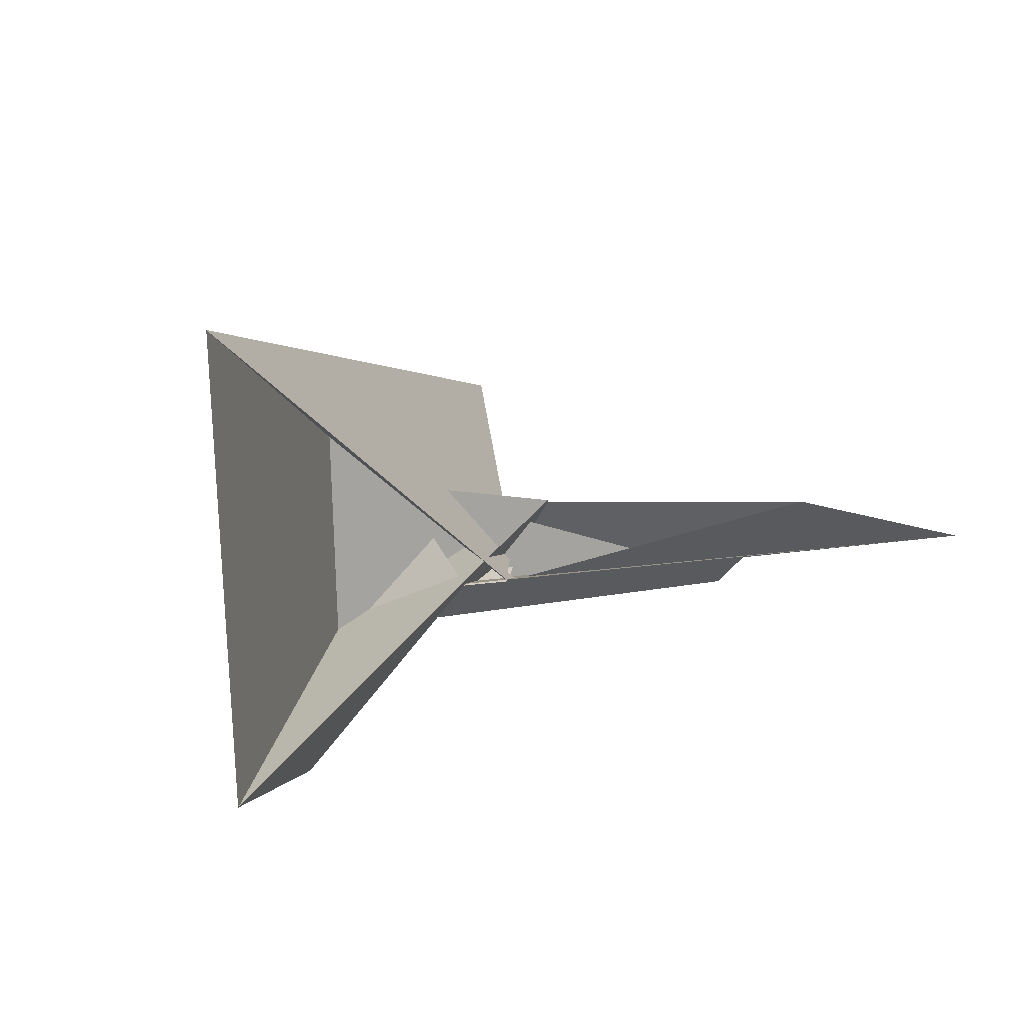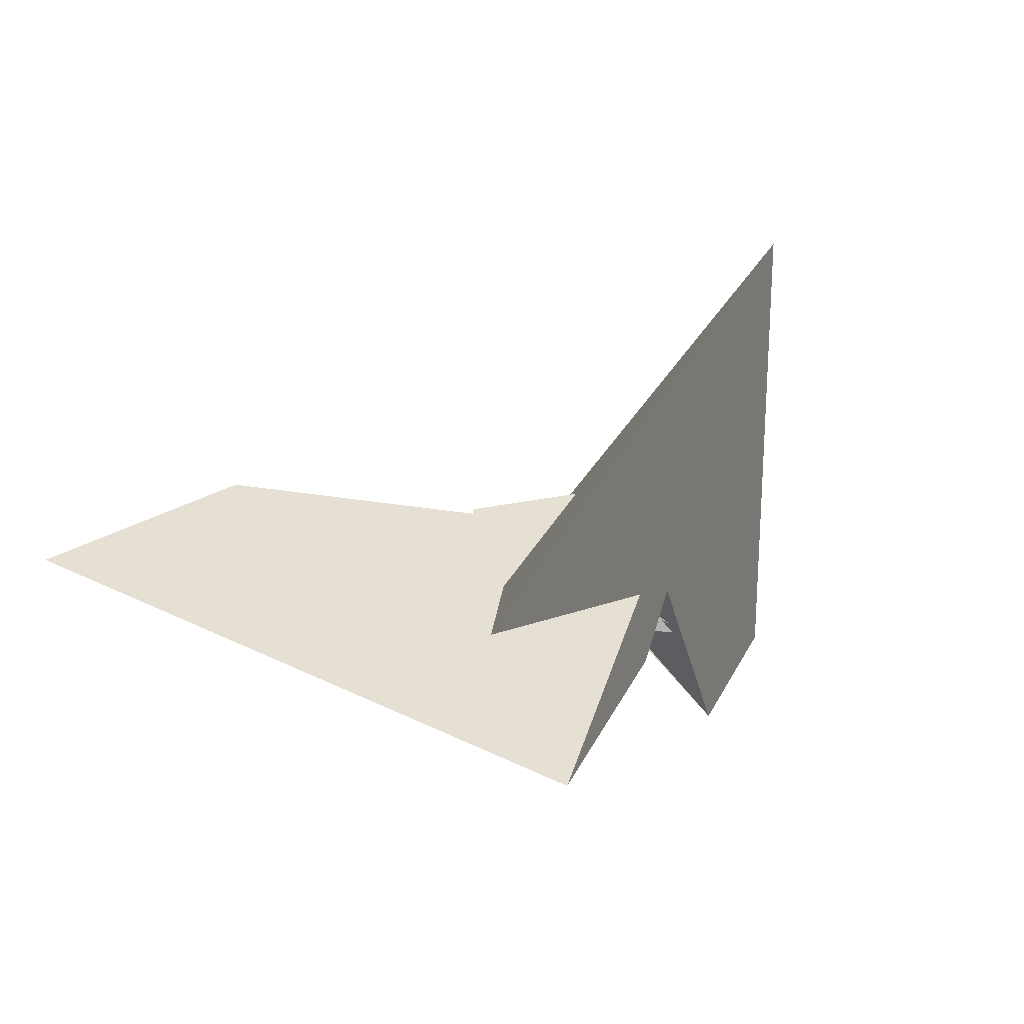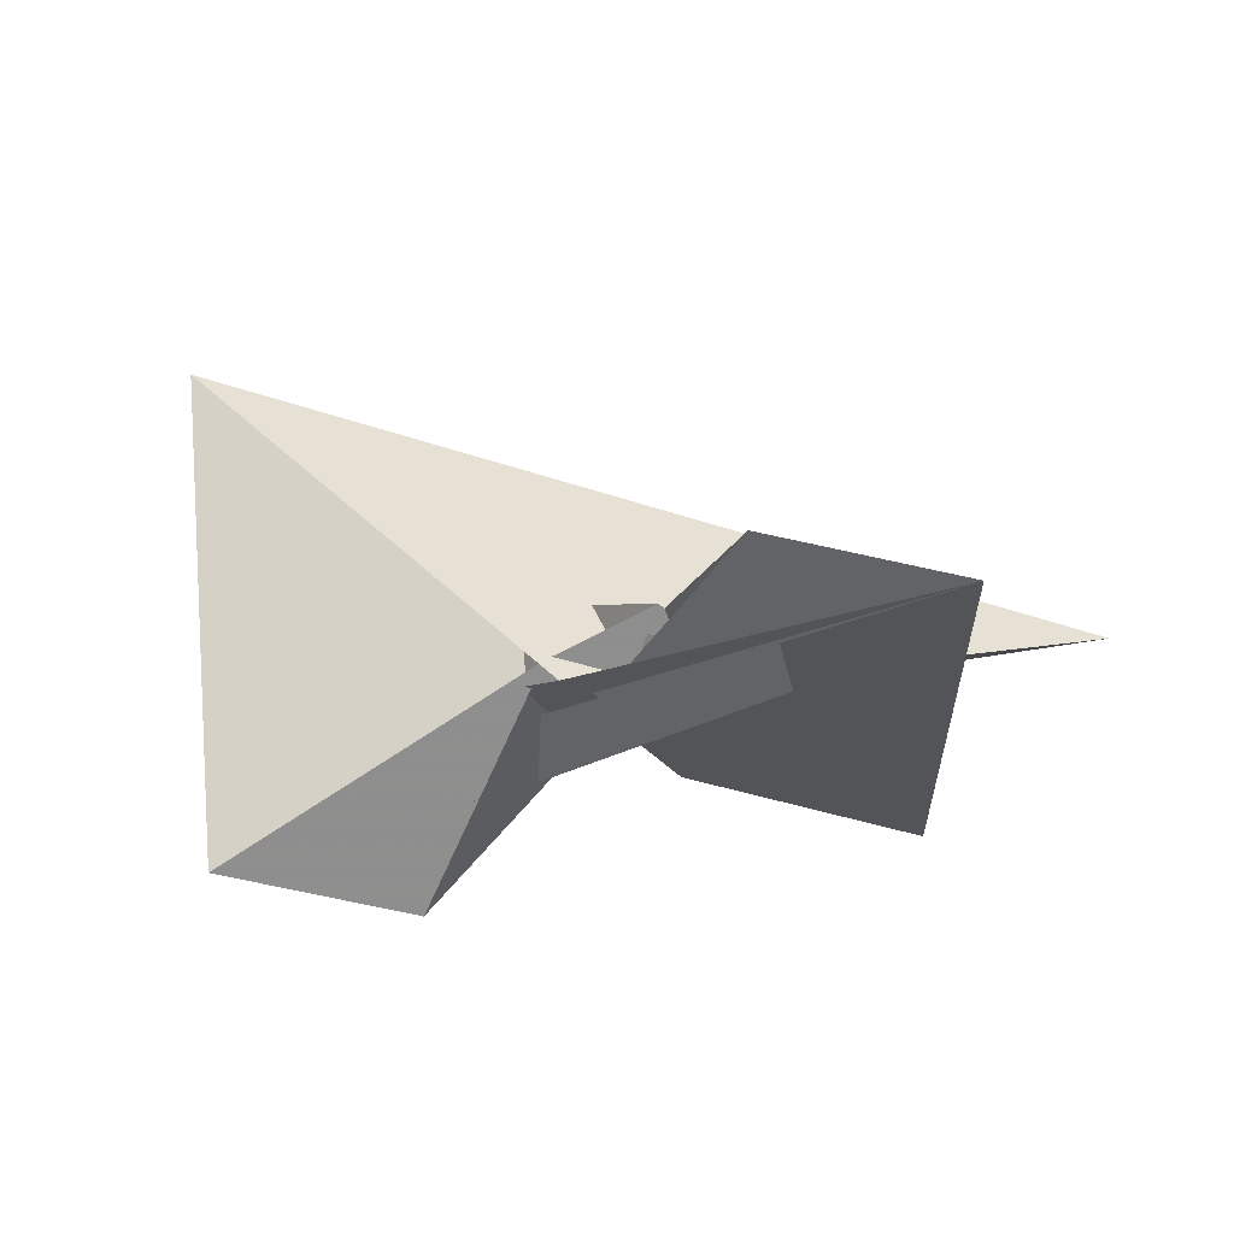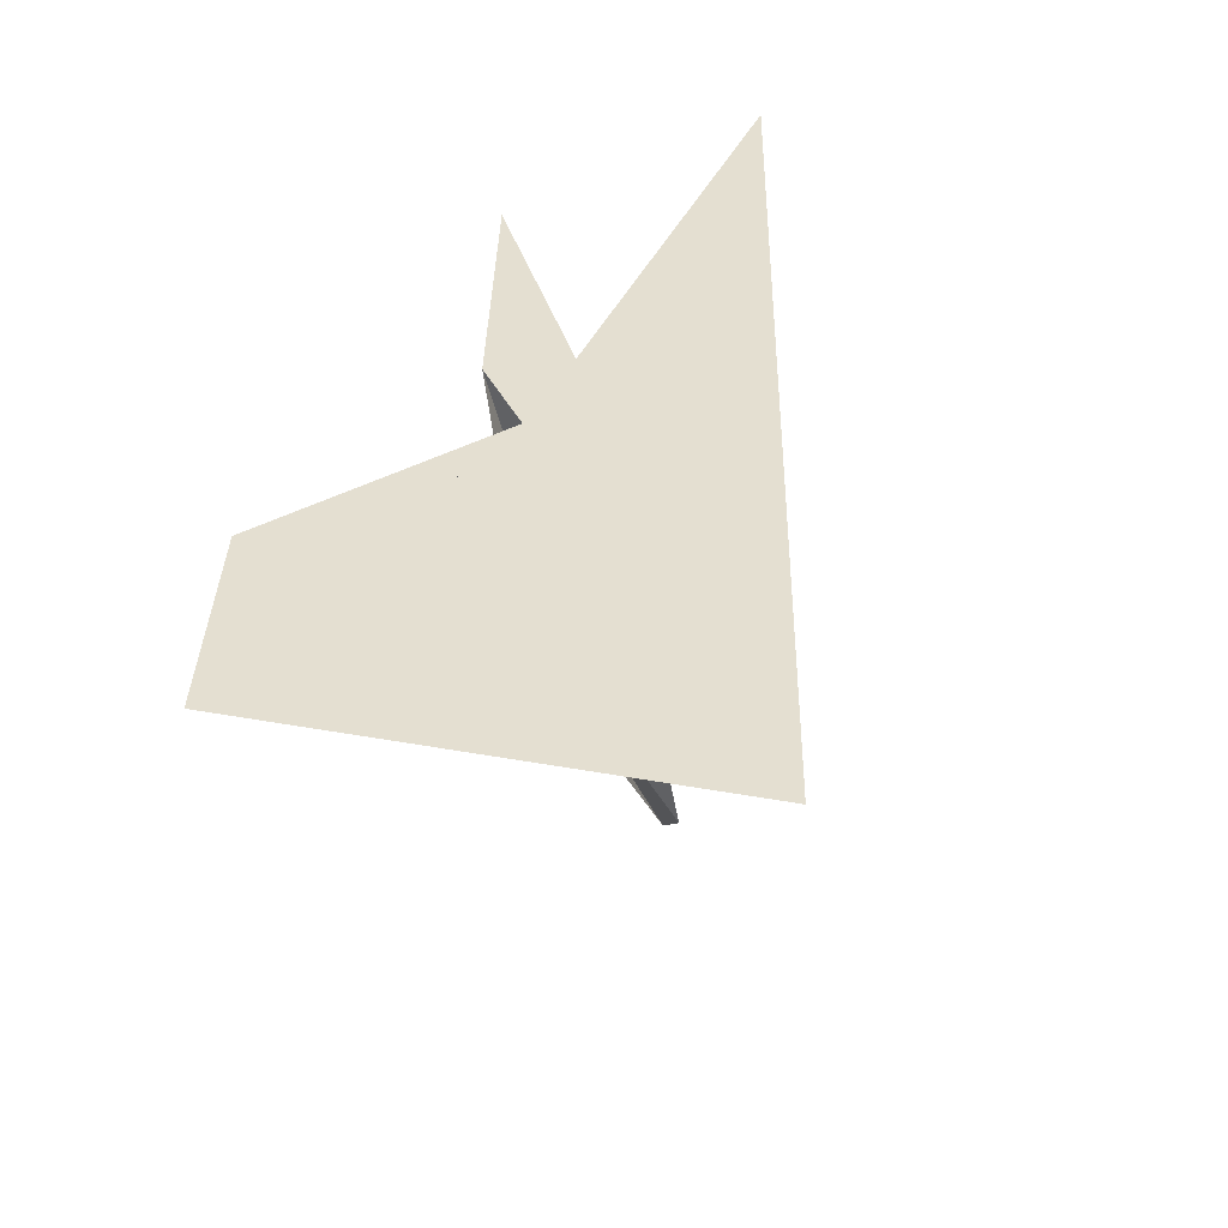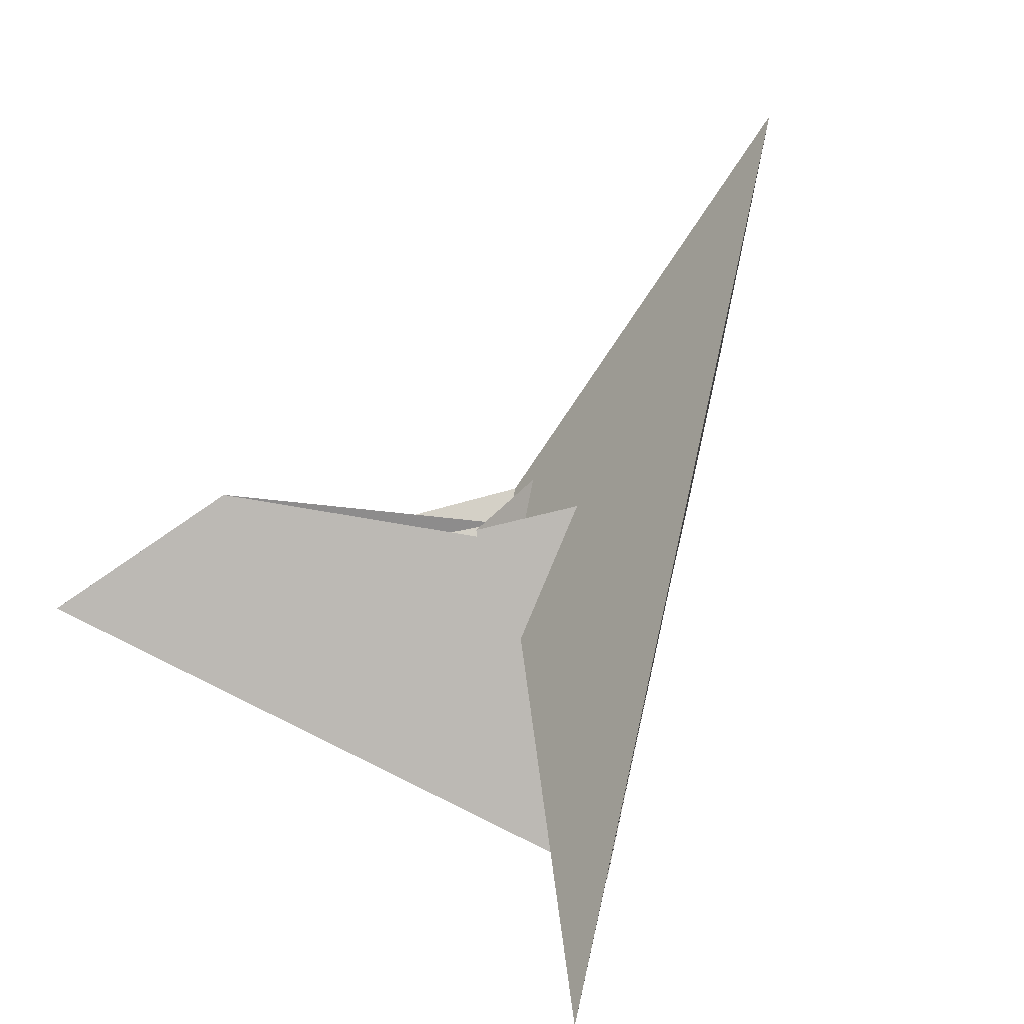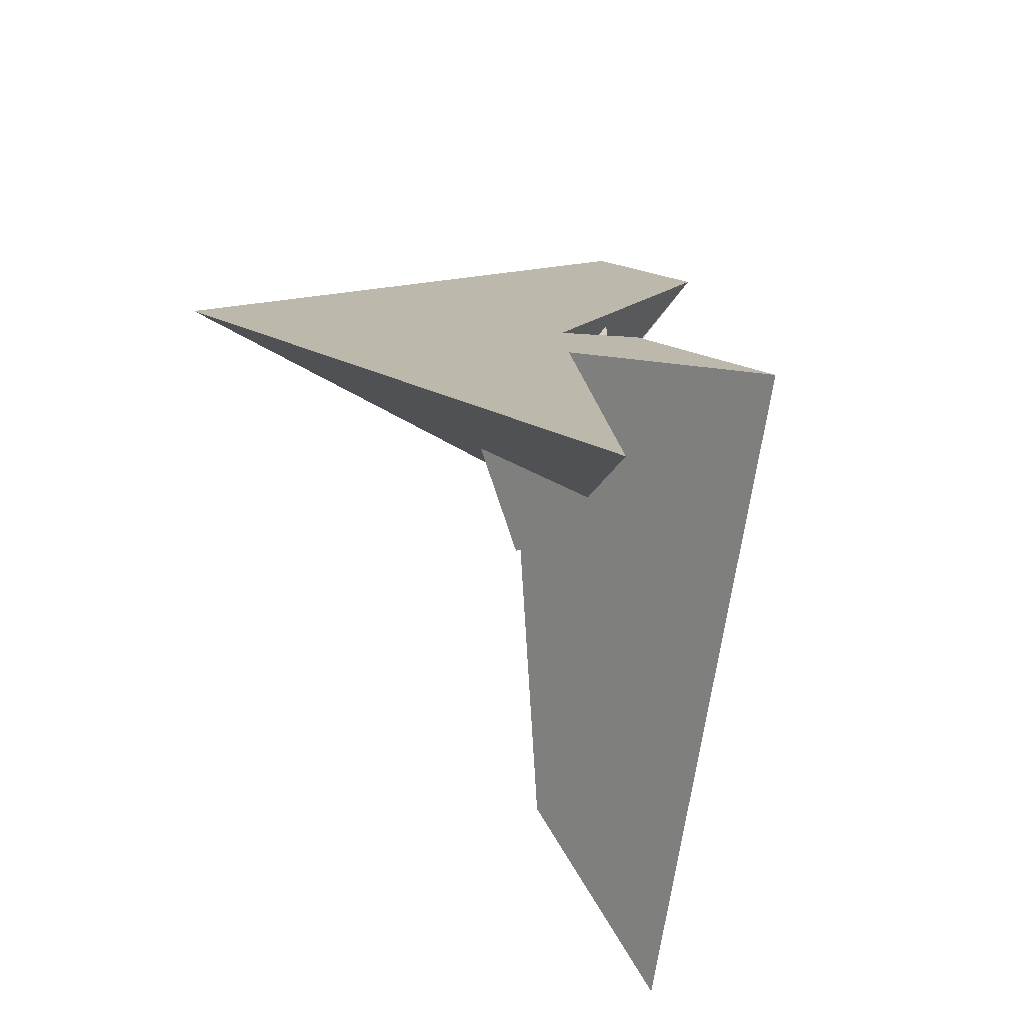
<metadata>
{"format":"obj","ext":"obj","renderer":"f3d","projection":"perspective","resolution":1024,"background":"white","views":[{"elev":15.0,"azim":-54.1,"up":"+Z"},{"elev":13.1,"azim":131.9,"up":"+Z"},{"elev":-10.0,"azim":12.0,"up":"+Z"},{"elev":20.0,"azim":-74.2,"up":"+Y"},{"elev":67.2,"azim":123.8,"up":"+Z"},{"elev":36.1,"azim":74.5,"up":"+Y"}]}
</metadata>
<code>
v 10.19 10.69 2.191
v 16.68 6.737 -4.69
v 10.52 11.52 2.352
v 1.433 -13.81 -3.242
v 4.59 -16.87 -7.153
v -63.96 -5.74 50.43
v -1.865 7.076 9.571
v 10.35 -12.95 -9.594
v 3.112 -12.84 -4.041
v 11 -11.47 -9.361
v -9.987 14.69 19.5
v 8.479 21.6 -3.533
v 18.12 -1.713 -0.424
v 23.64 -4.322 -6.846
v 42.41 -59.9 6.981
v 21.42 -14.67 4.429
v 45.73 -39.76 -13.47
v 39.75 -33.99 -8.756
v 16.68 24.64 -18.36
v 24.41 -5.843 -6.871
v -2.441 -0.3133 -10.81
v -1.978 -3.984 -9.031
v 10.25 -0.7021 5.905
v 8.552 -3.171 4.472
v -2.256 -0.9956 -10.35
v -2.489 -11.89 -7.174
v 0.2659 6.115 -9.323
v -24.85 8.631 -42.94
v 21.45 0.8923 0.05769
v 23.62 15.35 -5.039
v -8.13 15.16 -20.08
v 1.015 5.502 -11.63
v 3.685 2.634 -9.14
v -58.82 -4.304 -35.97
v 10.77 -14.36 -8.675
v 2.633 -13.89 -2.735
v 14.84 -8.902 -5.719
v 90.06 52.84 8.185
v 76.82 -76.85 -4.867
v 57.05 40 -28.07
v 20.5 -15.34 5.061
v 17.82 25.16 -4.989
v -8.005 15.2 -20.21
v 7.25 -7.889 -9.584
f 1 2 4 9 8 10 5 6 11 7 3
f 1 2 13 14 20 16 15 17 18 19 12
f 1 3 23 24 27 25 21 22 26 28 12
f 2 4 34 31 21 22 32 33 30 29 13
f 5 6 38 14 13 29 23 24 37 36 35
f 3 7 41 16 15 39 40 42 30 29 23
f 8 9 36 35 39 15 17 43 31 21 25
f 5 10 44 26 22 32 18 19 40 39 35
f 7 11 43 17 18 32 33 27 24 37 41
f 8 10 44 20 14 38 42 30 33 27 25
f 4 9 36 37 41 16 20 44 26 28 34
f 6 11 43 31 34 28 12 19 40 42 38

</code>
